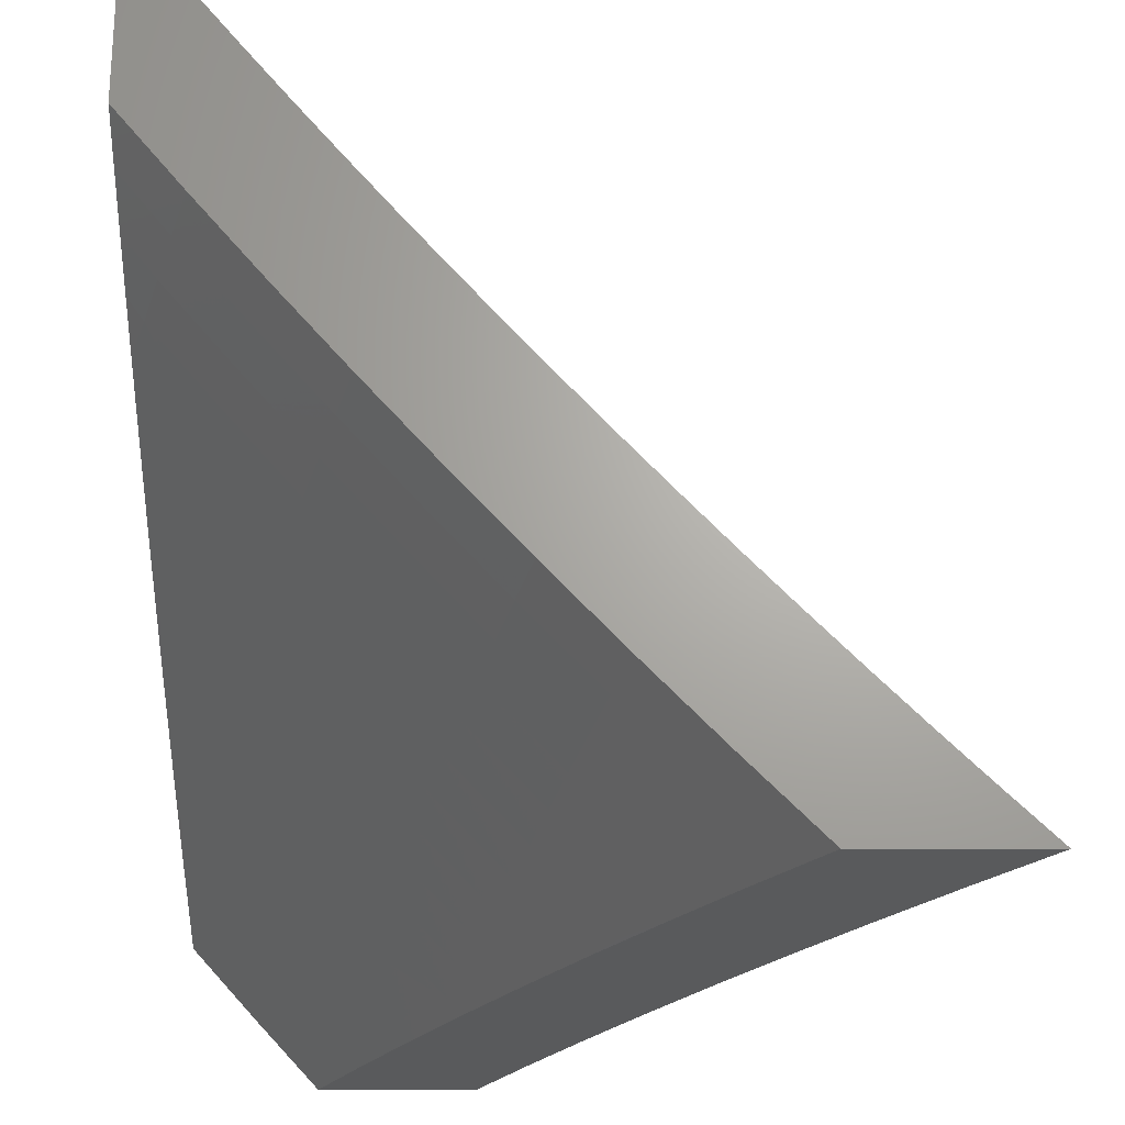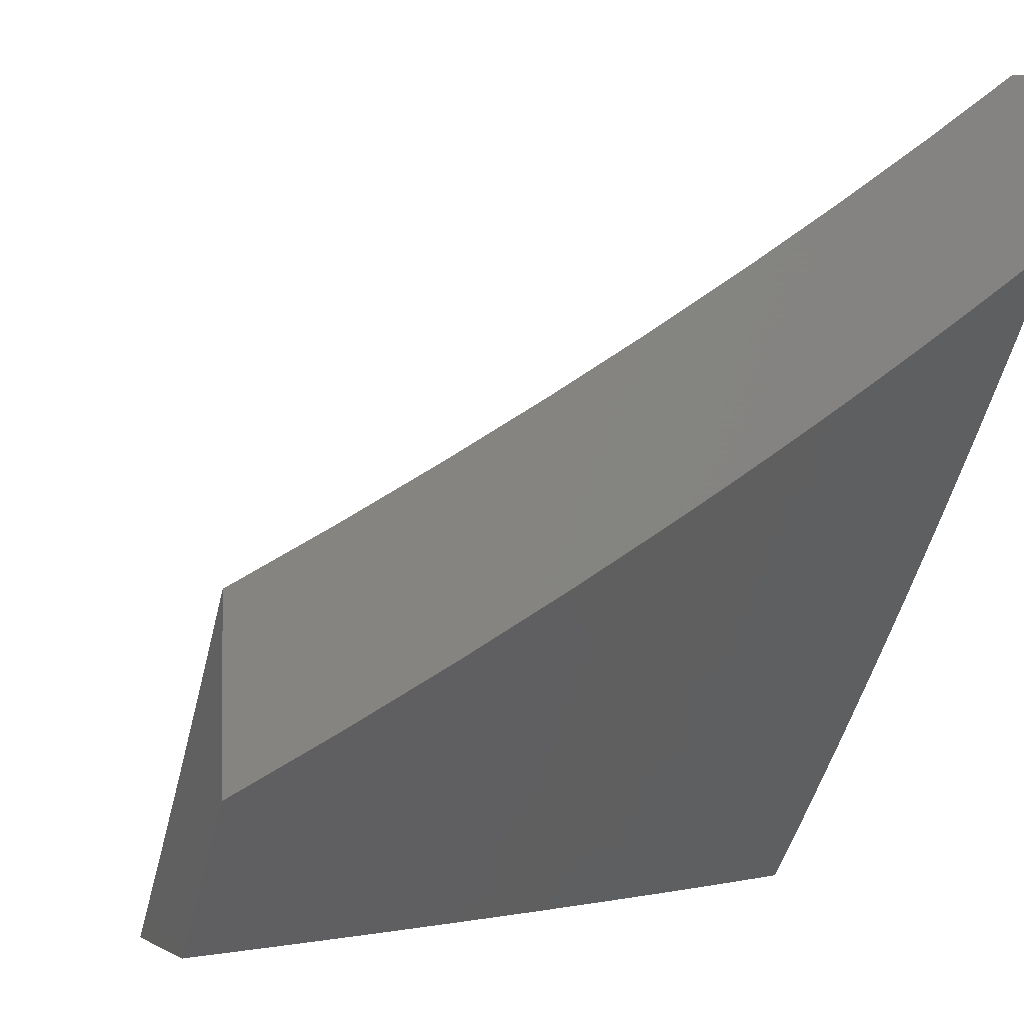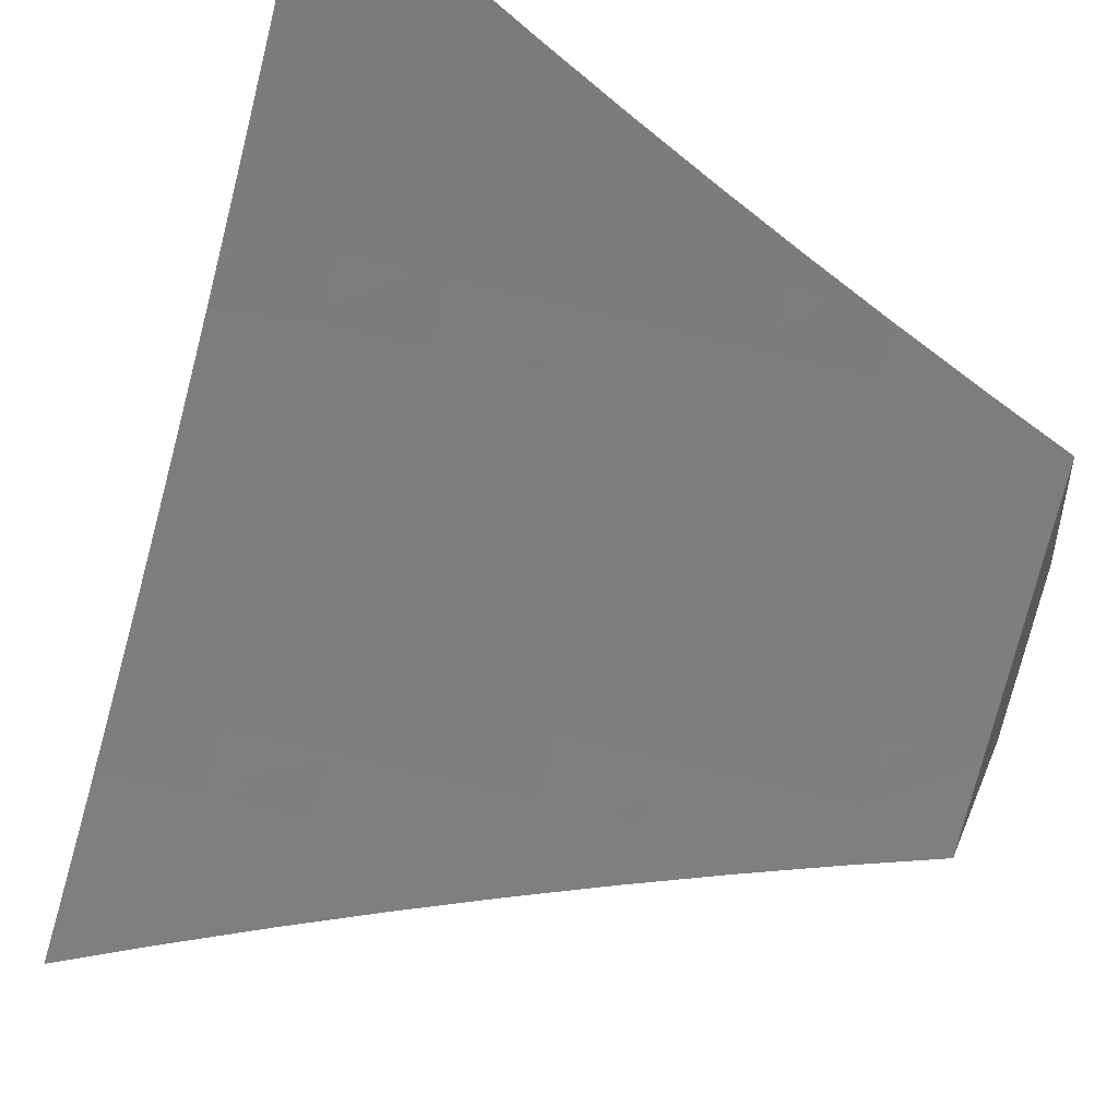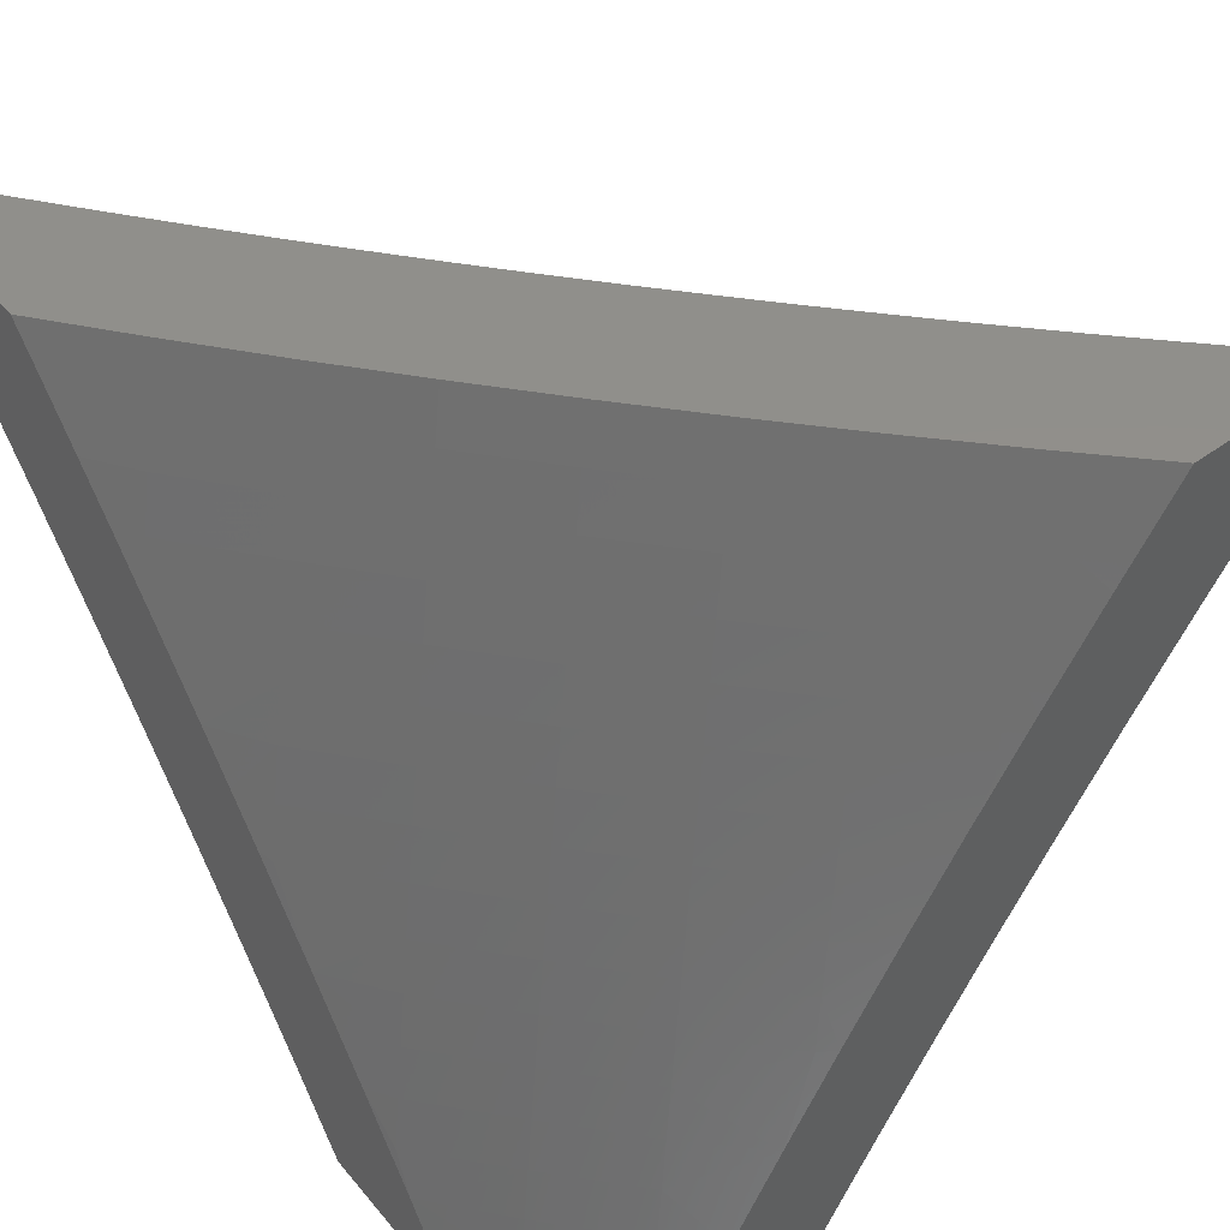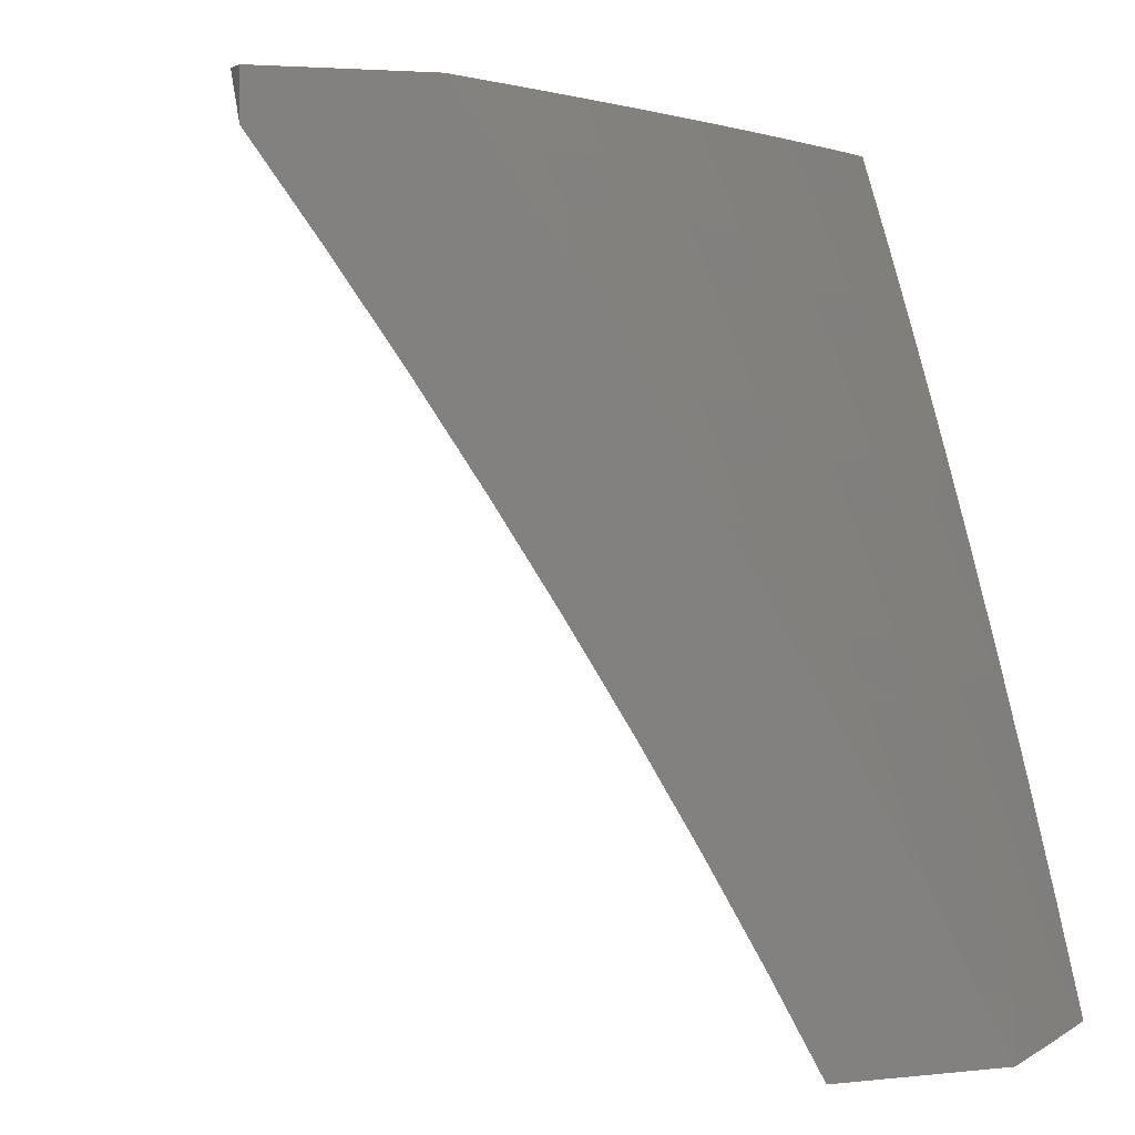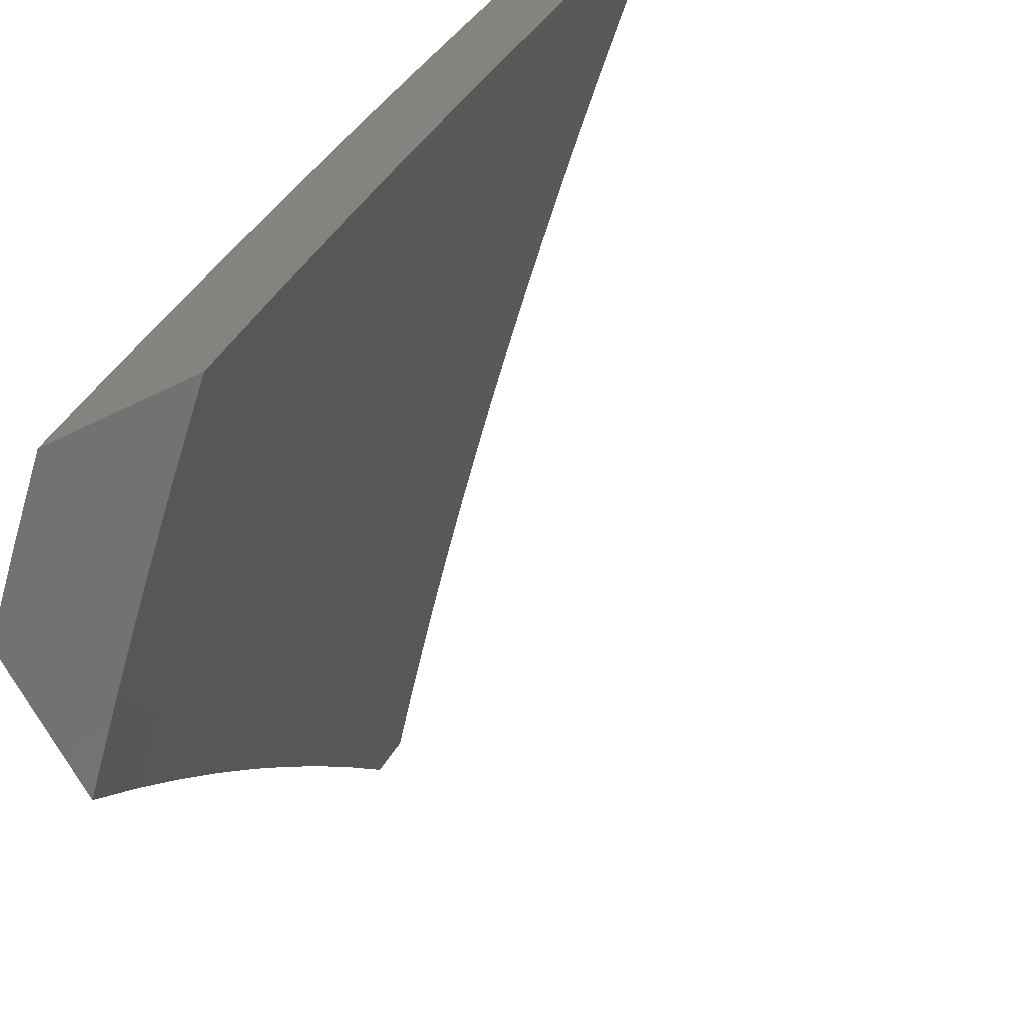
<metadata>
{"format":"stl","ext":"stl","renderer":"f3d","projection":"perspective","resolution":1024,"background":"white","views":[{"elev":-23.1,"azim":-0.0,"up":"+Y"},{"elev":-2.2,"azim":-111.2,"up":"+Y"},{"elev":51.4,"azim":112.2,"up":"+Y"},{"elev":50.8,"azim":-38.1,"up":"+Z"},{"elev":3.5,"azim":-110.8,"up":"+Z"},{"elev":-64.1,"azim":26.0,"up":"+Z"}]}
</metadata>
<code>
# stl→obj: 212 verts, 420 faces
v -8 -6.75 4.13
v -8 -6.82 4
v -7.937 -6.857 4.063
v -7.918 -6.91 4
v -7.842 -6.96 4.063
v -7.835 -7 4
v -7.772 -7 4.129
v -7.707 -7 4.257
v -7.808 -6.93 4.189
v -7.825 -6.945 4.126
v -7.92 -6.842 4.126
v -7.64 -7 4.383
v -7.659 -6.984 4.377
v -7.772 -6.899 4.315
v -7.79 -6.914 4.252
v -7.866 -6.796 4.315
v -7.884 -6.812 4.252
v -7.959 -6.692 4.315
v -7.977 -6.707 4.252
v -8 -6.678 4.258
v -7.995 -6.723 4.189
v -7.902 -6.827 4.189
v -7.641 -6.967 4.44
v -7.571 -7 4.509
v -7.622 -6.95 4.503
v -7.603 -6.933 4.565
v -7.698 -6.833 4.565
v -7.679 -6.816 4.628
v -7.771 -6.715 4.628
v -7.752 -6.698 4.69
v -7.843 -6.595 4.69
v -7.823 -6.578 4.752
v -7.912 -6.475 4.752
v -7.891 -6.458 4.814
v -7.979 -6.354 4.814
v -7.958 -6.337 4.876
v -8 -6.325 4.819
v -8 -6.283 4.88
v -7.936 -6.32 4.938
v -8 -6.241 4.94
v -7.914 -6.302 5
v -8 -6.198 5
v -7.5 -7 4.633
v -7.584 -6.916 4.628
v -7.659 -6.799 4.69
v -7.732 -6.68 4.752
v -7.802 -6.561 4.814
v -7.87 -6.441 4.876
v -7.427 -7 4.757
v -7.47 -6.997 4.69
v -7.565 -6.899 4.69
v -7.352 -7 4.879
v -7.431 -6.961 4.814
v -7.451 -6.979 4.752
v -7.545 -6.881 4.752
v -7.639 -6.781 4.752
v -7.275 -7 5
v -7.391 -6.923 4.938
v -7.411 -6.942 4.876
v -7.505 -6.844 4.876
v -7.526 -6.863 4.814
v -7.599 -6.745 4.876
v -7.619 -6.763 4.814
v -7.691 -6.645 4.876
v -7.711 -6.663 4.814
v -7.781 -6.543 4.876
v -7.37 -6.904 5
v -7.464 -6.807 5
v -7.485 -6.826 4.938
v -7.557 -6.708 5
v -7.578 -6.727 4.938
v -7.648 -6.609 5
v -7.67 -6.627 4.938
v -7.738 -6.508 5
v -7.76 -6.526 4.938
v -7.827 -6.406 5
v -7.849 -6.423 4.938
v -8 -6.366 4.758
v -8 -6.407 4.697
v -7.933 -6.492 4.69
v -7.863 -6.612 4.628
v -7.791 -6.731 4.565
v -7.717 -6.85 4.503
v -8 -6.448 4.636
v -7.953 -6.508 4.628
v -7.883 -6.628 4.565
v -7.81 -6.748 4.503
v -7.736 -6.866 4.44
v -8 -6.487 4.574
v -7.973 -6.524 4.565
v -7.902 -6.645 4.503
v -7.829 -6.764 4.44
v -7.754 -6.883 4.377
v -8 -6.526 4.511
v -7.993 -6.54 4.503
v -7.921 -6.661 4.44
v -7.848 -6.78 4.377
v -8 -6.603 4.385
v -7.94 -6.677 4.377
v -7.574 -7 4.129
v -7.638 -7 4
v -7.633 -6.939 4.126
v -7.731 -6.902 4
v -7.694 -6.875 4.126
v -7.754 -6.81 4.126
v -7.719 -6.779 4.252
v -7.778 -6.713 4.252
v -7.742 -6.682 4.377
v -7.8 -6.616 4.377
v -7.762 -6.584 4.503
v -7.82 -6.518 4.503
v -7.78 -6.485 4.628
v -7.837 -6.419 4.628
v -7.795 -6.385 4.752
v -7.851 -6.319 4.752
v -7.808 -6.285 4.876
v -7.863 -6.219 4.876
v -7.809 -6.197 5
v -7.862 -6.132 5
v -7.918 -6.153 4.876
v -7.915 -6.066 5
v -7.972 -6.086 4.876
v -7.968 -6 5
v -8 -6 4.945
v -8 -6.082 4.832
v -7.961 -6.186 4.752
v -8 -6.163 4.717
v -8 -6.241 4.601
v -7.948 -6.286 4.628
v -7.989 -6.318 4.503
v -7.933 -6.385 4.503
v -8 -6.318 4.483
v -7.972 -6.417 4.377
v -8 -6.392 4.364
v -8 -6.464 4.244
v -7.916 -6.484 4.377
v -7.953 -6.515 4.252
v -7.896 -6.581 4.252
v -7.932 -6.612 4.126
v -7.873 -6.678 4.126
v -7.912 -6.704 4
v -7.814 -6.744 4.126
v -7.822 -6.804 4
v -8 -6.603 4
v -7.99 -6.545 4.126
v -8 -6.535 4.123
v -7.754 -6.261 5
v -7.753 -6.35 4.876
v -7.739 -6.451 4.752
v -7.722 -6.55 4.628
v -7.703 -6.649 4.503
v -7.682 -6.747 4.377
v -7.659 -6.843 4.252
v -7.7 -6.326 5
v -7.697 -6.415 4.876
v -7.682 -6.516 4.752
v -7.664 -6.615 4.628
v -7.645 -6.713 4.503
v -7.623 -6.811 4.377
v -7.598 -6.908 4.252
v -7.644 -6.389 5
v -7.64 -6.48 4.876
v -7.624 -6.58 4.752
v -7.606 -6.679 4.628
v -7.585 -6.778 4.503
v -7.562 -6.875 4.377
v -7.537 -6.972 4.252
v -7.507 -7 4.257
v -7.501 -6.939 4.377
v -7.438 -7 4.384
v -7.464 -6.904 4.503
v -7.403 -6.967 4.503
v -7.365 -6.932 4.628
v -7.367 -7 4.509
v -7.304 -6.994 4.628
v -7.294 -7 4.634
v -7.266 -6.957 4.752
v -7.219 -7 4.757
v -7.226 -6.919 4.876
v -7.165 -6.979 4.876
v -7.183 -6.882 5
v -7.123 -6.941 5
v -7.589 -6.453 5
v -7.582 -6.544 4.876
v -7.566 -6.644 4.752
v -7.546 -6.743 4.628
v -7.525 -6.841 4.503
v -7.532 -6.515 5
v -7.524 -6.608 4.876
v -7.507 -6.708 4.752
v -7.487 -6.806 4.628
v -7.475 -6.578 5
v -7.466 -6.671 4.876
v -7.447 -6.771 4.752
v -7.426 -6.869 4.628
v -7.418 -6.64 5
v -7.407 -6.734 4.876
v -7.387 -6.833 4.752
v -7.327 -6.895 4.752
v -7.36 -6.701 5
v -7.347 -6.796 4.876
v -7.287 -6.858 4.876
v -7.302 -6.762 5
v -7.243 -6.822 5
v -7.063 -7 5
v -7.142 -7 4.879
v -7.837 -6.648 4.252
v -7.858 -6.55 4.377
v -7.877 -6.452 4.503
v -7.893 -6.353 4.628
v -7.907 -6.253 4.752
v -8 -6 5
f 1 2 3
f 3 2 4
f 3 4 5
f 5 4 6
f 5 6 7
f 8 9 7
f 7 9 10
f 7 10 5
f 5 10 11
f 5 11 3
f 3 11 1
f 12 13 8
f 8 13 14
f 8 14 15
f 15 14 16
f 15 16 17
f 17 16 18
f 17 18 19
f 19 18 20
f 19 20 21
f 21 20 1
f 21 1 22
f 22 1 11
f 22 11 10
f 13 12 23
f 23 12 24
f 23 24 25
f 25 24 26
f 25 26 27
f 27 26 28
f 27 28 29
f 29 28 30
f 29 30 31
f 31 30 32
f 31 32 33
f 33 32 34
f 33 34 35
f 35 34 36
f 35 36 37
f 37 36 38
f 38 36 39
f 38 39 40
f 40 39 41
f 40 41 42
f 24 43 26
f 26 43 44
f 26 44 28
f 28 44 45
f 28 45 30
f 30 45 46
f 30 46 32
f 32 46 47
f 32 47 34
f 34 47 48
f 34 48 36
f 36 48 39
f 49 50 43
f 43 50 51
f 43 51 44
f 44 51 45
f 52 53 49
f 49 53 54
f 49 54 50
f 50 54 55
f 50 55 51
f 51 55 56
f 51 56 45
f 45 56 46
f 57 58 52
f 52 58 59
f 52 59 53
f 53 59 60
f 53 60 61
f 61 60 62
f 61 62 63
f 63 62 64
f 63 64 65
f 65 64 66
f 65 66 47
f 47 66 48
f 57 67 58
f 58 67 68
f 58 68 69
f 69 68 70
f 69 70 71
f 71 70 72
f 71 72 73
f 73 72 74
f 73 74 75
f 75 74 76
f 75 76 77
f 77 76 41
f 77 41 39
f 37 78 35
f 35 78 79
f 35 79 33
f 33 79 80
f 33 80 31
f 31 80 81
f 31 81 29
f 29 81 82
f 29 82 27
f 27 82 83
f 27 83 25
f 25 83 23
f 79 84 80
f 80 84 85
f 80 85 81
f 81 85 86
f 81 86 82
f 82 86 87
f 82 87 83
f 83 87 88
f 83 88 23
f 23 88 13
f 84 89 85
f 85 89 90
f 85 90 86
f 86 90 91
f 86 91 87
f 87 91 92
f 87 92 88
f 88 92 93
f 88 93 13
f 13 93 14
f 89 94 90
f 90 94 95
f 90 95 91
f 91 95 96
f 91 96 92
f 92 96 97
f 92 97 93
f 93 97 14
f 94 98 95
f 95 98 96
f 20 18 98
f 98 18 99
f 98 99 96
f 96 99 97
f 59 58 69
f 21 22 19
f 19 22 17
f 99 18 16
f 10 9 22
f 22 9 17
f 14 97 16
f 16 97 99
f 47 46 65
f 65 46 56
f 65 56 63
f 63 56 55
f 63 55 61
f 61 55 54
f 61 54 53
f 66 64 75
f 75 64 73
f 71 73 62
f 62 73 64
f 48 66 77
f 77 66 75
f 8 15 9
f 9 15 17
f 69 71 60
f 60 71 62
f 59 69 60
f 39 48 77
f 100 101 102
f 102 101 103
f 102 103 104
f 104 103 105
f 104 105 106
f 106 105 107
f 106 107 108
f 108 107 109
f 108 109 110
f 110 109 111
f 110 111 112
f 112 111 113
f 112 113 114
f 114 113 115
f 114 115 116
f 116 115 117
f 116 117 118
f 118 117 119
f 119 117 120
f 119 120 121
f 121 120 122
f 121 122 123
f 123 122 124
f 124 122 125
f 125 122 126
f 125 126 127
f 127 126 128
f 128 126 129
f 128 129 130
f 130 129 131
f 130 131 132
f 132 131 133
f 132 133 134
f 134 133 135
f 135 133 136
f 135 136 137
f 137 136 138
f 137 138 139
f 139 138 140
f 139 140 141
f 141 140 142
f 141 142 143
f 143 142 105
f 143 105 103
f 141 144 139
f 139 144 145
f 139 145 137
f 137 145 146
f 137 146 135
f 144 146 145
f 132 128 130
f 118 147 116
f 116 147 148
f 116 148 114
f 114 148 149
f 114 149 112
f 112 149 150
f 112 150 110
f 110 150 151
f 110 151 108
f 108 151 152
f 108 152 106
f 106 152 153
f 106 153 104
f 104 153 102
f 147 154 148
f 148 154 155
f 148 155 149
f 149 155 156
f 149 156 150
f 150 156 157
f 150 157 151
f 151 157 158
f 151 158 152
f 152 158 159
f 152 159 153
f 153 159 160
f 153 160 102
f 102 160 100
f 154 161 155
f 155 161 162
f 155 162 156
f 156 162 163
f 156 163 157
f 157 163 164
f 157 164 158
f 158 164 165
f 158 165 159
f 159 165 166
f 159 166 160
f 160 166 167
f 160 167 100
f 100 167 168
f 168 167 169
f 168 169 170
f 170 169 171
f 170 171 172
f 172 171 173
f 172 173 174
f 174 173 175
f 174 175 176
f 176 175 177
f 176 177 178
f 178 177 179
f 178 179 180
f 180 179 181
f 180 181 182
f 161 183 162
f 162 183 184
f 162 184 163
f 163 184 185
f 163 185 164
f 164 185 186
f 164 186 165
f 165 186 187
f 165 187 166
f 166 187 169
f 166 169 167
f 183 188 184
f 184 188 189
f 184 189 185
f 185 189 190
f 185 190 186
f 186 190 191
f 186 191 187
f 187 191 171
f 187 171 169
f 188 192 189
f 189 192 193
f 189 193 190
f 190 193 194
f 190 194 191
f 191 194 195
f 191 195 171
f 171 195 173
f 192 196 193
f 193 196 197
f 193 197 194
f 194 197 198
f 194 198 195
f 195 198 199
f 195 199 173
f 173 199 177
f 173 177 175
f 196 200 197
f 197 200 201
f 197 201 198
f 198 201 202
f 198 202 199
f 199 202 179
f 199 179 177
f 200 203 201
f 201 203 202
f 203 204 202
f 202 204 179
f 204 181 179
f 205 206 182
f 182 206 180
f 206 178 180
f 174 170 172
f 105 142 107
f 107 142 207
f 107 207 109
f 109 207 208
f 109 208 111
f 111 208 209
f 111 209 113
f 113 209 210
f 113 210 115
f 115 210 211
f 115 211 117
f 117 211 120
f 140 138 207
f 207 138 208
f 209 208 136
f 136 208 138
f 142 140 207
f 133 131 136
f 136 131 209
f 209 131 210
f 210 131 129
f 210 129 211
f 211 129 126
f 211 126 120
f 120 126 122
f 123 124 212
f 52 178 57
f 57 178 206
f 57 206 205
f 178 52 176
f 176 52 49
f 176 49 174
f 174 49 43
f 174 43 170
f 170 43 24
f 170 24 12
f 170 12 168
f 168 12 8
f 168 8 100
f 100 8 7
f 100 7 101
f 101 7 6
f 4 143 6
f 6 143 103
f 6 103 101
f 4 2 143
f 143 2 141
f 141 2 144
f 41 119 42
f 42 119 121
f 42 121 212
f 212 121 123
f 76 147 41
f 41 147 118
f 41 118 119
f 147 76 154
f 154 76 74
f 154 74 161
f 161 74 183
f 183 74 72
f 183 72 188
f 188 72 192
f 192 72 70
f 192 70 196
f 196 70 68
f 196 68 200
f 200 68 203
f 203 68 67
f 203 67 204
f 204 67 57
f 204 57 181
f 181 57 182
f 182 57 205
f 2 1 144
f 144 1 146
f 146 1 20
f 146 20 135
f 135 20 98
f 135 98 134
f 134 98 94
f 134 94 89
f 134 89 132
f 132 89 84
f 132 84 79
f 132 79 128
f 128 79 78
f 128 78 37
f 128 37 127
f 127 37 38
f 127 38 40
f 127 40 125
f 125 40 42
f 125 42 124
f 124 42 212

</code>
